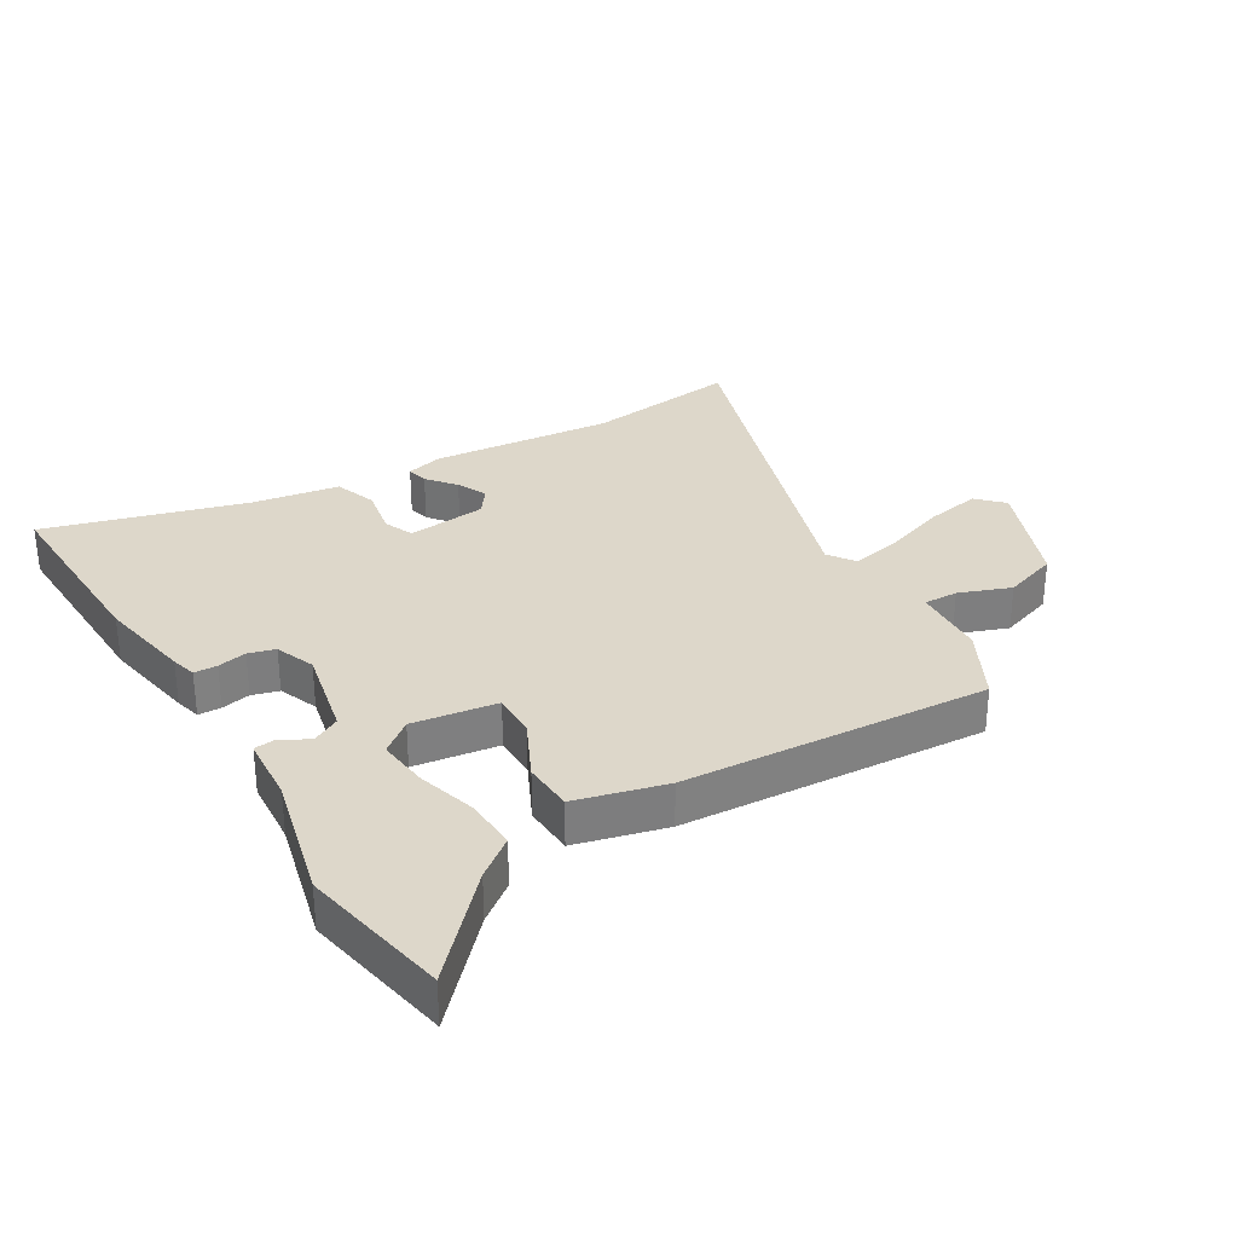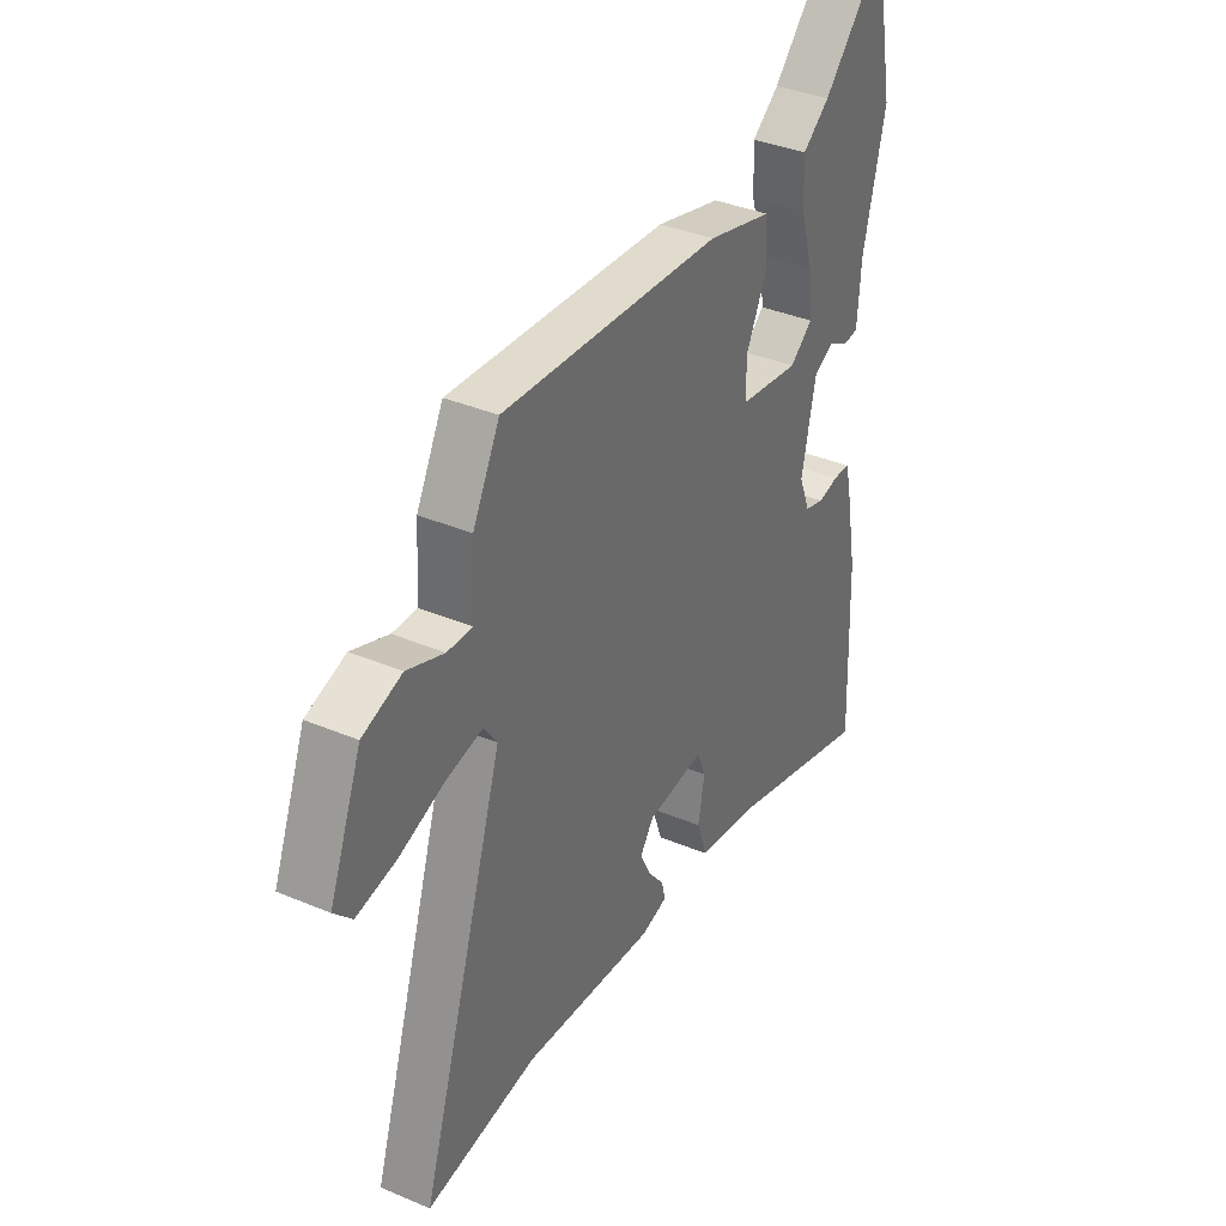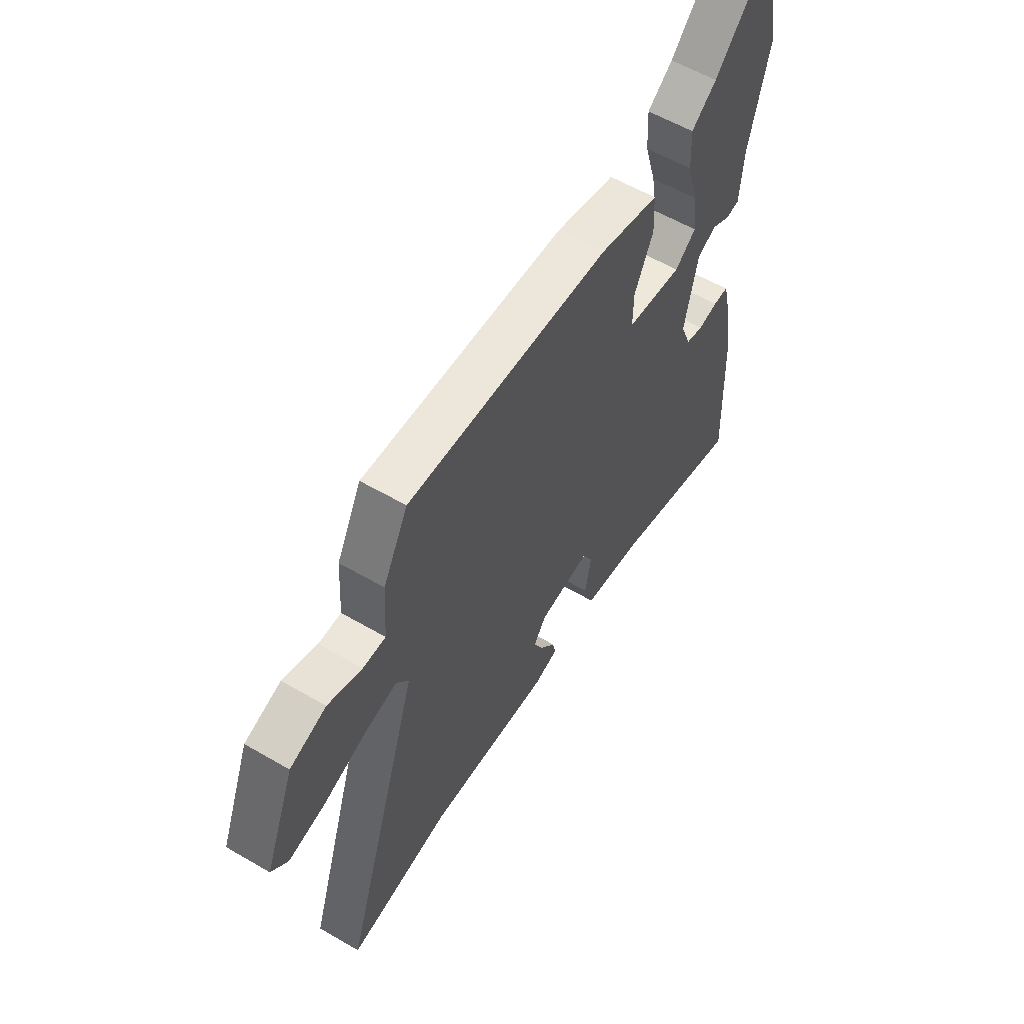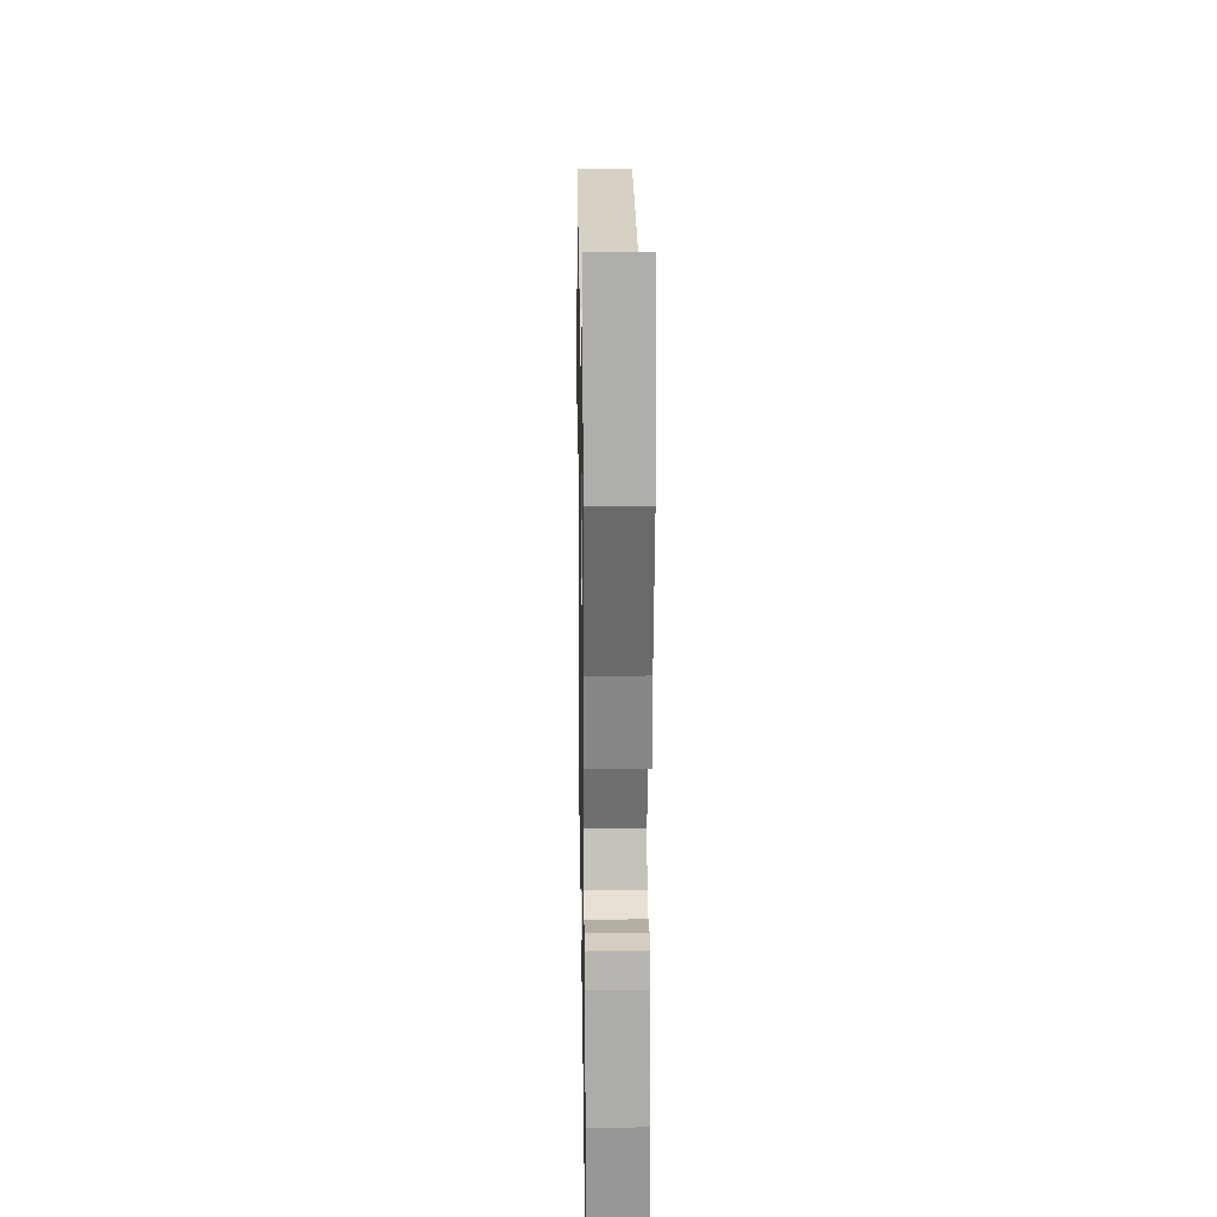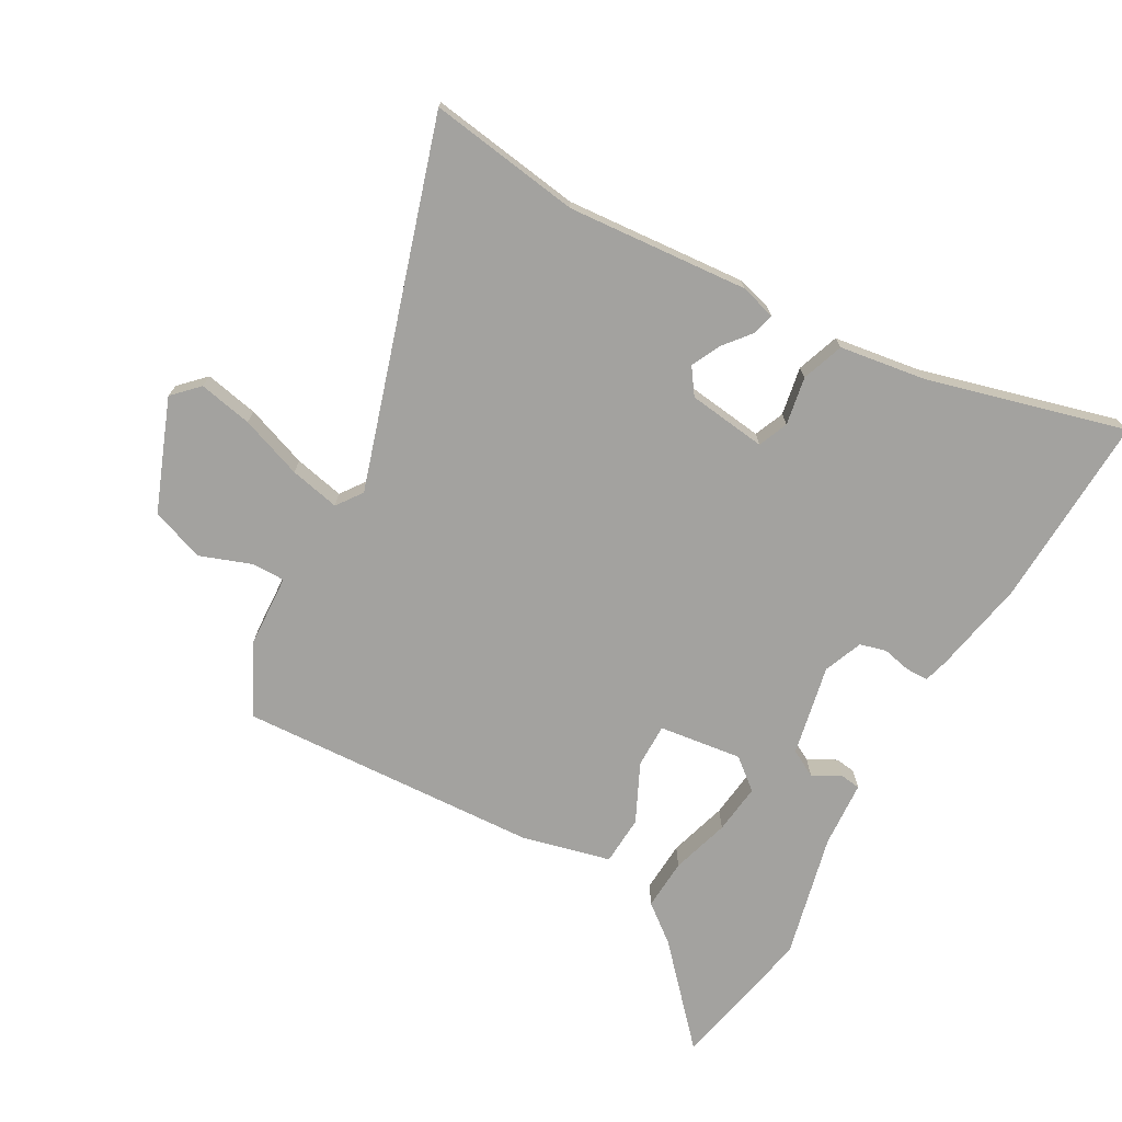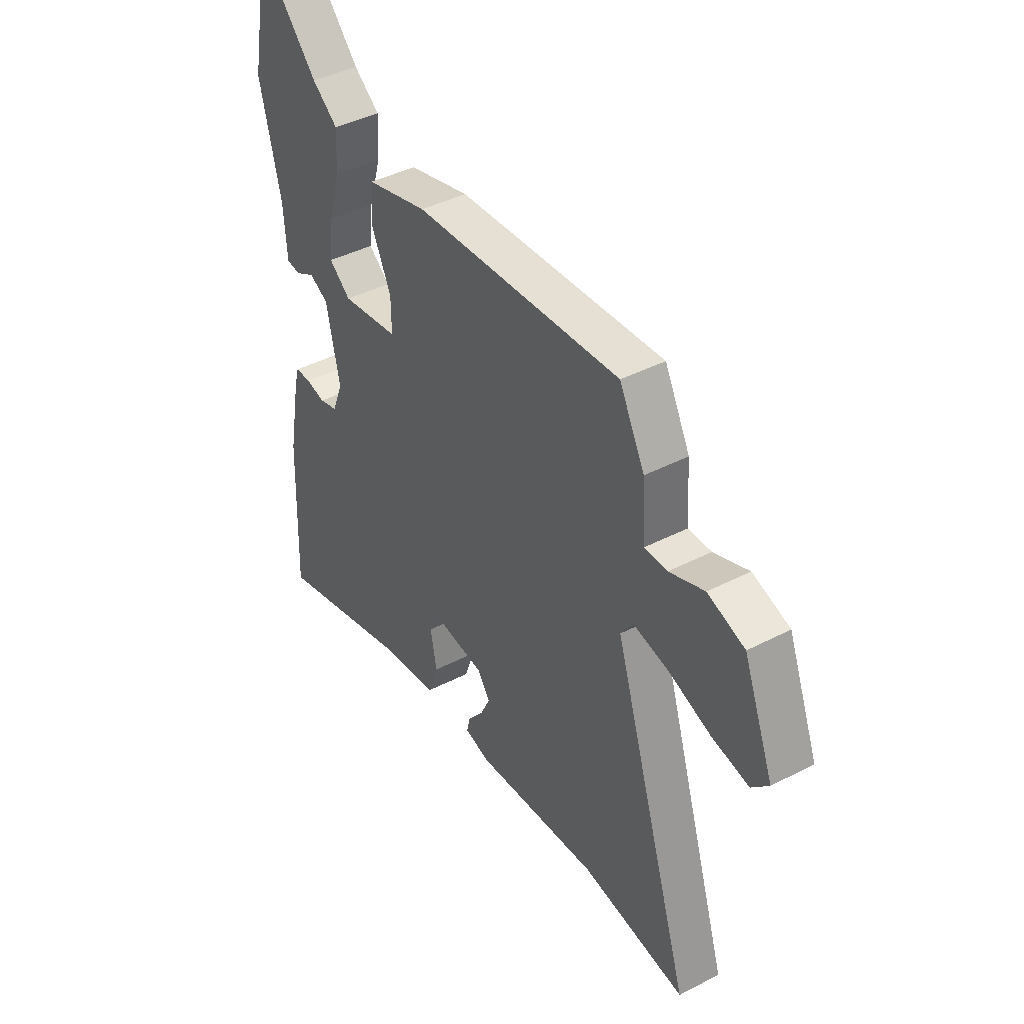
<metadata>
{"format":"obj","ext":"obj","renderer":"f3d","projection":"perspective","resolution":1024,"background":"white","views":[{"elev":30.9,"azim":-30.9,"up":"+Y"},{"elev":36.5,"azim":118.8,"up":"+Z"},{"elev":58.1,"azim":121.1,"up":"+Z"},{"elev":23.4,"azim":-90.9,"up":"+Z"},{"elev":-72.6,"azim":150.3,"up":"+Y"},{"elev":41.6,"azim":58.0,"up":"+Z"}]}
</metadata>
<code>
v -0.504 0.07 -0.624
v -0.493 0.07 -0.307
v -0.465 0.07 -0.153
v -0.454 0.07 -0.112
v -0.417 0.07 -0.111
v -0.37 0.07 -0.121
v -0.327 0.07 -0.109
v -0.302 0.07 -0.045
v -0.334 0.07 0.103
v -0.379 0.07 0.127
v -0.425 0.07 0.102
v -0.458 0.07 0.106
v -0.466 0.07 0.215
v -0.516 0.07 0.419
v -0.469 0.07 0.66
v -0.328 0.07 0.508
v -0.267 0.07 0.461
v -0.271 0.07 0.377
v -0.299 0.07 0.281
v -0.308 0.07 0.199
v -0.257 0.07 0.158
v -0.121 0.07 0.177
v -0.122 0.07 0.249
v -0.168 0.07 0.344
v -0.164 0.07 0.425
v -0.019 0.07 0.462
v 0.473 0.07 0.492
v 0.533 0.07 0.377
v 0.54 0.07 0.258
v 0.595 0.07 0.259
v 0.678 0.07 0.29
v 0.766 0.07 0.26
v 0.838 0.07 0.078
v 0.798 0.07 0.037
v 0.71 0.07 0.054
v 0.608 0.07 0.09
v 0.526 0.07 0.107
v 0.496 0.07 0.065
v 0.684 0.07 -0.525
v 0.435 0.07 -0.491
v 0.139 0.07 -0.517
v 0.08 0.07 -0.501
v 0.088 0.07 -0.466
v 0.125 0.07 -0.42
v 0.148 0.07 -0.372
v 0.118 0.07 -0.33
v -0.011 0.07 -0.315
v -0.031 0.07 -0.364
v -0.016 0.07 -0.443
v -0.04 0.07 -0.512
v -0.18 0.07 -0.534
v -0.504 0 -0.624
v -0.493 0 -0.307
v -0.465 0 -0.153
v -0.454 0 -0.112
v -0.417 0 -0.111
v -0.37 0 -0.121
v -0.327 0 -0.109
v -0.302 0 -0.045
v -0.334 0 0.103
v -0.379 0 0.127
v -0.425 0 0.102
v -0.458 0 0.106
v -0.466 0 0.215
v -0.516 0 0.419
v -0.469 0 0.66
v -0.328 0 0.508
v -0.267 0 0.461
v -0.271 0 0.377
v -0.299 0 0.281
v -0.308 0 0.199
v -0.257 0 0.158
v -0.121 0 0.177
v -0.122 0 0.249
v -0.168 0 0.344
v -0.164 0 0.425
v -0.019 0 0.462
v 0.473 0 0.492
v 0.533 0 0.377
v 0.54 0 0.258
v 0.595 0 0.259
v 0.678 0 0.29
v 0.766 0 0.26
v 0.838 0 0.078
v 0.798 0 0.037
v 0.71 0 0.054
v 0.608 0 0.09
v 0.526 0 0.107
v 0.496 0 0.065
v 0.684 0 -0.525
v 0.435 0 -0.491
v 0.139 0 -0.517
v 0.08 0 -0.501
v 0.088 0 -0.466
v 0.125 0 -0.42
v 0.148 0 -0.372
v 0.118 0 -0.33
v -0.011 0 -0.315
v -0.031 0 -0.364
v -0.016 0 -0.443
v -0.04 0 -0.512
v -0.18 0 -0.534
f 48 49 50 51
f 47 48 51 1
f 41 42 43 44
f 40 41 44 45
f 38 39 40 45
f 37 38 45 46
f 33 34 35 36
f 33 36 37
f 30 31 32 33
f 29 30 33 37
f 23 24 25 26
f 22 23 26 27
f 16 17 18 19
f 16 19 20
f 13 14 15 16
f 13 16 20
f 10 11 12 13
f 9 10 13 20
f 8 9 20 21
f 3 4 5 6
f 3 6 7
f 47 1 2 3
f 47 3 7
f 46 47 7 8
f 22 27 28 29
f 22 29 37 46
f 8 21 22 46
f 102 101 100 99
f 52 102 99 98
f 95 94 93 92
f 96 95 92 91
f 96 91 90 89
f 97 96 89 88
f 87 86 85 84
f 88 87 84
f 84 83 82 81
f 88 84 81 80
f 77 76 75 74
f 78 77 74 73
f 70 69 68 67
f 71 70 67
f 67 66 65 64
f 71 67 64
f 64 63 62 61
f 71 64 61 60
f 72 71 60 59
f 57 56 55 54
f 58 57 54
f 54 53 52 98
f 58 54 98
f 59 58 98 97
f 80 79 78 73
f 97 88 80 73
f 97 73 72 59
f 1 52 53 2
f 2 53 54 3
f 3 54 55 4
f 4 55 56 5
f 5 56 57 6
f 6 57 58 7
f 7 58 59 8
f 8 59 60 9
f 9 60 61 10
f 10 61 62 11
f 11 62 63 12
f 12 63 64 13
f 13 64 65 14
f 14 65 66 15
f 15 66 67 16
f 16 67 68 17
f 17 68 69 18
f 18 69 70 19
f 19 70 71 20
f 20 71 72 21
f 21 72 73 22
f 22 73 74 23
f 23 74 75 24
f 24 75 76 25
f 25 76 77 26
f 26 77 78 27
f 27 78 79 28
f 28 79 80 29
f 29 80 81 30
f 30 81 82 31
f 31 82 83 32
f 32 83 84 33
f 33 84 85 34
f 34 85 86 35
f 35 86 87 36
f 36 87 88 37
f 37 88 89 38
f 38 89 90 39
f 39 90 91 40
f 40 91 92 41
f 41 92 93 42
f 42 93 94 43
f 43 94 95 44
f 44 95 96 45
f 45 96 97 46
f 46 97 98 47
f 47 98 99 48
f 48 99 100 49
f 49 100 101 50
f 50 101 102 51
f 51 102 52 1

</code>
